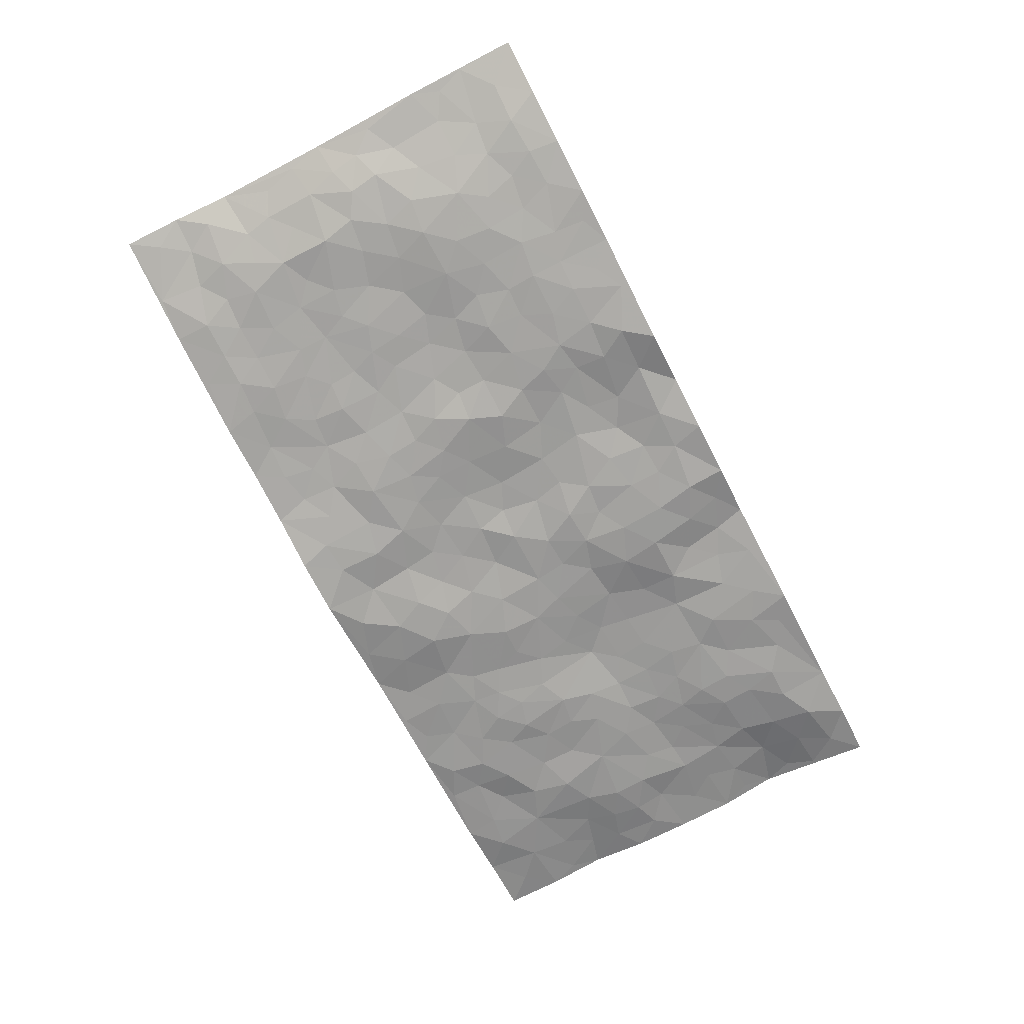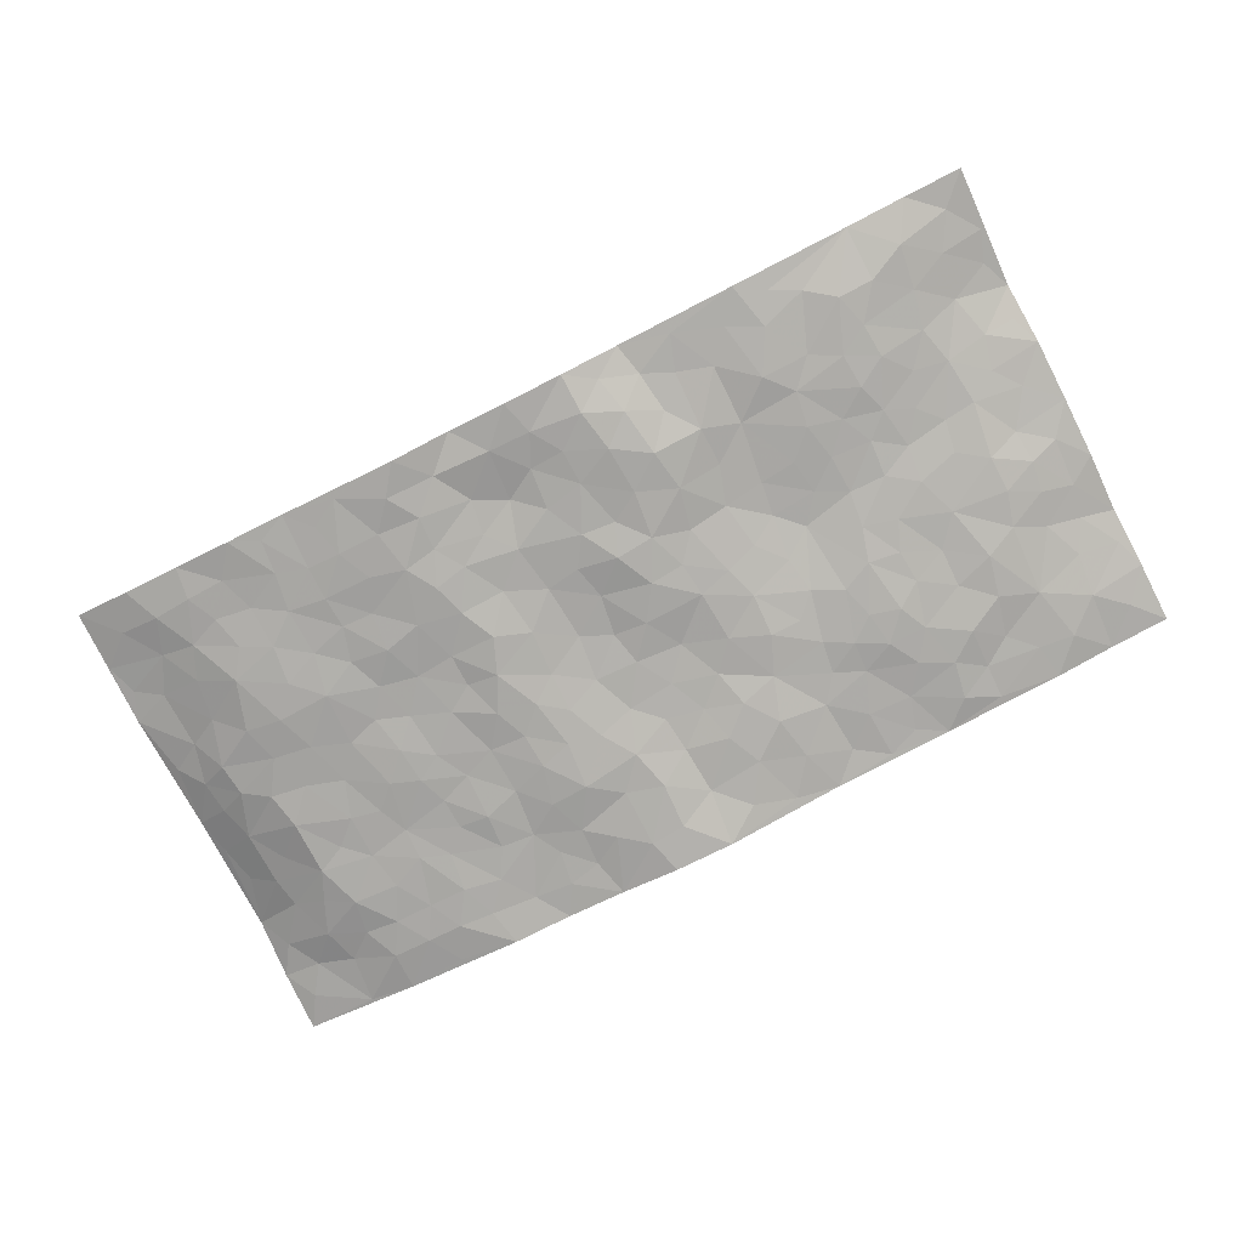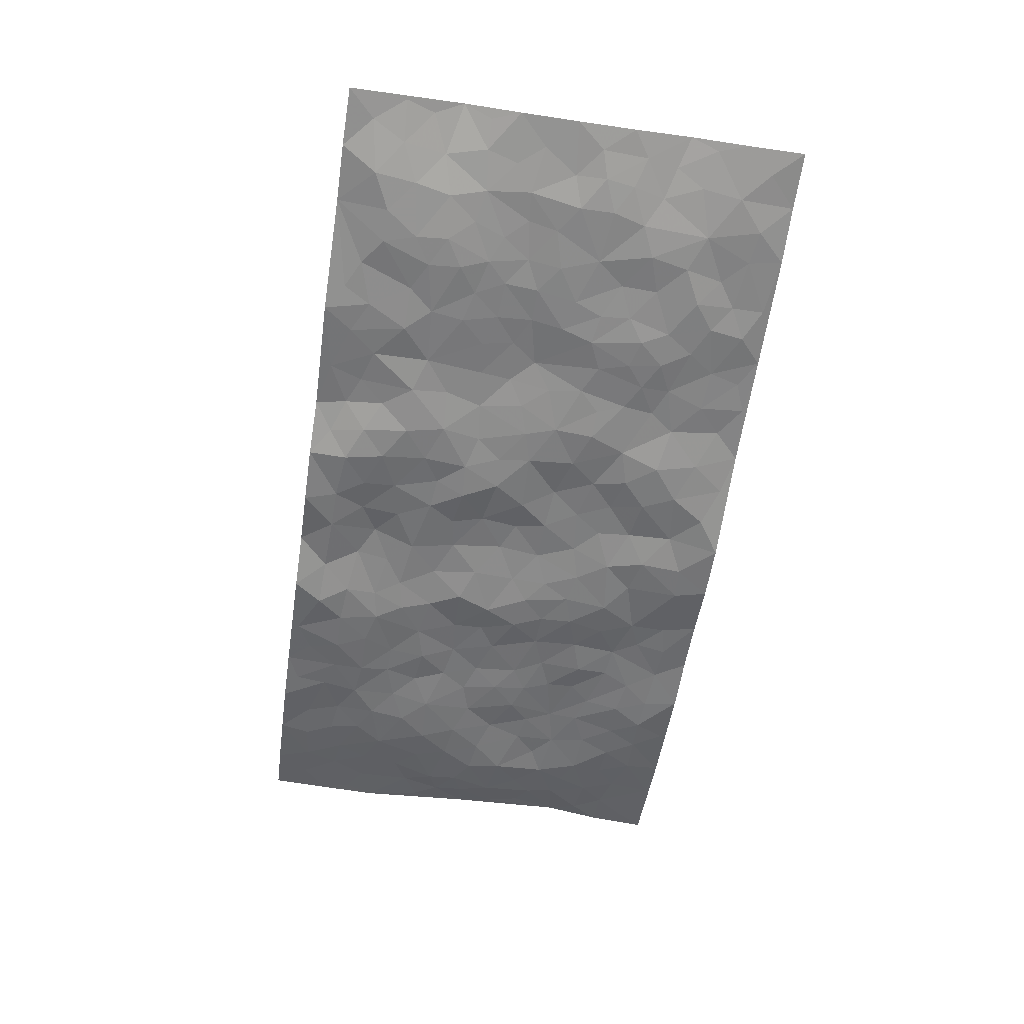
<metadata>
{"format":"obj","ext":"obj","renderer":"f3d","projection":"perspective","resolution":1024,"background":"white","views":[{"elev":-71.2,"azim":117.3,"up":"+Z"},{"elev":-77.1,"azim":-153.1,"up":"+Z"},{"elev":-58.2,"azim":-98.5,"up":"+Z"}]}
</metadata>
<code>
v -0.9807 0.001852 0.05127
v -0.9839 0.996 0.04572
v 0.9783 0.002993 0.06168
v 0.9776 0.9967 0.07644
v -0.8003 0.3924 0.01274
v -0.9808 0.4999 0.05139
v -0.8606 0.3576 0.02621
v -0.000841 0.002971 -0.04952
v -0.9781 0.2508 0.06247
v -0.924 0.3379 0.04234
v -0.7362 0.001747 0.01985
v -0.9804 0.1266 0.05208
v -0.7138 0.2924 0.001478
v -0.8579 0.002237 0.03851
v -0.8424 0.2886 0.02976
v -0.4904 0.002052 0.004692
v -0.9586 0.1887 0.05263
v -0.2935 0.1676 -0.01248
v -0.7798 0.3217 0.01265
v -0.8653 0.1204 0.02832
v -0.9259 0.06416 0.04058
v -0.7982 0.06407 0.02011
v -0.6741 0.1271 0.01154
v -0.7259 0.07479 0.01505
v -0.8755 0.2075 0.03501
v -0.9105 0.2704 0.04608
v -0.7721 0.1769 0.01443
v -0.6951 0.2092 0.003263
v -0.8658 0.4877 0.03416
v -0.9807 0.3751 0.05113
v -0.7382 0.9966 0.0212
v -0.5383 0.222 -0.009326
v 0.2606 0.1578 -0.02147
v -0.9755 0.7484 0.07497
v -0.3682 0.3931 -0.01106
v -0.7855 0.7526 0.01847
v -0.8033 0.831 0.01789
v -0.5836 0.4421 -0.001688
v -0.6024 0.6054 0.003302
v -0.4922 0.9981 -0.01157
v -0.9557 0.6866 0.06
v -0.6637 0.5621 0.0113
v -0.3922 0.7533 -0.006854
v -0.5114 0.2796 -0.01523
v -0.461 0.2249 -0.01566
v -0.4964 0.162 -0.008469
v -0.4497 0.636 -0.001319
v -0.367 0.5594 0.002565
v 0.1664 0.4742 -0.01793
v -0.3343 0.2215 -0.01104
v -0.2106 0.6105 -0.0164
v -0.376 0.6288 -0.000352
v -0.3018 0.05842 -0.005093
v -0.6305 0.7098 -0.003564
v -0.3958 0.1945 -0.01026
v -0.8734 0.6178 0.03727
v -0.03782 0.3482 -0.01516
v 0.05794 0.3395 -0.01723
v 0.2992 0.4519 -0.02386
v -0.095 0.5513 -0.02663
v -0.1654 0.5559 -0.02114
v 0.09247 0.6306 -0.01439
v -0.6348 0.3457 0.003928
v -0.751 0.5736 0.02041
v -0.9499 0.8091 0.06288
v -0.5613 0.1287 -0.005268
v -0.3674 0.01268 -0.002697
v -0.7988 0.4661 0.01497
v -0.6195 0.1715 -0.005235
v -0.615 0.01829 0.01045
v -0.2444 0.002591 -0.01005
v -0.6164 0.0883 0.007444
v -0.5477 0.05278 -0.0008794
v -0.4315 0.03778 0.0007546
v -0.4517 0.1042 -0.002601
v -0.8921 0.6858 0.04358
v -0.9718 0.8723 0.05889
v -0.7395 0.5088 0.01393
v -3.921e-05 0.9975 -0.0336
v -0.8051 0.6751 0.02508
v -0.5636 0.3147 -0.006045
v -0.5141 0.461 -0.004344
v 0.006323 0.5716 -0.01506
v -0.04905 0.4828 -0.02183
v 0.003711 0.4198 -0.01633
v -0.1248 0.129 -0.03452
v -0.5717 0.6697 -0.0006683
v -0.9164 0.5622 0.0443
v -0.7349 0.6909 0.01356
v -0.4503 0.2969 -0.01591
v -0.6331 0.2668 0.001041
v -0.5033 0.6878 -0.004779
v -0.1733 0.485 -0.02236
v -0.2633 0.4363 -0.02053
v -0.6499 0.6486 0.00392
v -0.01078 0.117 -0.02873
v -0.4159 0.5096 0.006131
v -0.3441 0.2884 -0.01419
v -0.2412 0.5038 -0.01867
v -0.1807 0.3822 -0.02216
v -0.9802 0.6249 0.05586
v -0.7076 0.6225 0.01337
v -0.8158 0.5795 0.02442
v -0.3627 0.1105 -0.008682
v -0.523 0.5327 0.00342
v -0.6855 0.4057 0.005265
v -0.1301 0.3244 -0.01823
v -0.1495 0.2503 -0.02891
v -0.5196 0.6112 0.0008518
v 0.109 0.7293 -0.01785
v -0.003242 0.2147 -0.02169
v -0.07287 0.2732 -0.01871
v 0.005061 0.2883 -0.01798
v -0.4307 0.3637 -0.01236
v -0.1975 0.1847 -0.03183
v -0.6566 0.4877 0.004279
v -0.5584 0.3809 -0.005557
v -0.4937 0.3916 -0.01145
v -0.3083 0.5241 -0.009278
v -0.2597 0.3506 -0.02535
v -0.356 0.4669 -0.006072
v -0.2268 0.2715 -0.02307
v -0.09074 0.4117 -0.0125
v -0.5967 0.5311 0.003236
v -0.09198 0.199 -0.0313
v -0.2139 0.09419 -0.02274
v -0.3998 0.2581 -0.0155
v -0.9295 0.4375 0.03996
v -0.8703 0.4206 0.02594
v 0.0929 0.4228 -0.01335
v 0.2094 0.238 -0.03227
v 0.08303 0.5171 -0.01002
v 0.01946 0.4881 -0.01014
v 0.1669 0.3934 -0.02283
v 0.7964 0.497 0.01021
v 0.221 0.4344 -0.02548
v 0.2676 0.314 -0.02585
v 0.1609 0.5676 -0.01964
v 0.1228 0.9977 -0.01788
v -0.2931 0.6194 -0.006414
v 0.4269 0.8804 -0.02303
v 0.4919 0.9991 -0.01094
v -0.2161 0.7799 -0.03217
v -0.05898 0.8635 -0.02861
v -0.3227 0.3487 -0.01688
v -0.4602 0.5654 0.00393
v -0.07464 0.05376 -0.03792
v -0.158 0.02309 -0.02449
v 0.123 0.002696 -0.04517
v 0.01298 0.8598 -0.01984
v -0.01651 0.6997 -0.02418
v 0.4233 0.1971 -0.01023
v 0.3426 0.2903 -0.01629
v 0.595 0.5271 -0.001208
v 0.5278 0.5477 -0.003499
v 0.4572 0.1355 -0.009823
v 0.5248 0.2281 -0.003761
v 0.4159 0.3622 -0.009691
v 0.02281 0.6408 -0.01906
v -0.05891 0.6273 -0.02972
v -0.1474 0.7289 -0.02891
v -0.08673 0.6927 -0.02287
v -0.06068 0.7907 -0.02602
v -0.1366 0.6326 -0.0259
v 0.02091 0.7747 -0.02008
v 0.2453 0.9976 -0.0394
v -0.01913 0.9259 -0.02898
v -0.27 0.8442 -0.01387
v -0.2009 0.879 -0.0267
v -0.3177 0.7797 -0.01955
v -0.2441 0.9958 -0.001367
v -0.2295 0.6951 -0.02523
v -0.3187 0.6997 -0.009366
v -0.1412 0.8287 -0.0345
v -0.1237 0.9974 -0.0289
v 0.2189 0.7462 -0.01927
v 0.1746 0.6674 -0.01586
v 0.3278 0.5957 -0.0142
v 0.2624 0.5237 -0.02694
v 0.2672 0.6662 -0.02283
v 0.4266 0.7446 -0.01607
v 0.3574 0.6835 -0.01911
v 0.2871 0.7334 -0.02598
v 0.0688 0.928 -0.02675
v 0.07854 0.8231 -0.009226
v 0.146 0.8581 -0.01205
v 0.2513 0.873 -0.02746
v 0.3233 0.7935 -0.02701
v 0.2329 0.5961 -0.02706
v -0.8844 0.8665 0.03646
v -0.6865 0.8161 -0.0006523
v -0.869 0.7745 0.0438
v -0.8613 0.9973 0.02939
v -0.925 0.9382 0.04198
v -0.8161 0.9206 0.01254
v -0.7383 0.8849 0.00285
v -0.6093 0.9286 -0.0005673
v -0.6668 0.8856 -0.003808
v -0.6913 0.7452 0.001274
v -0.5638 0.8138 -0.003308
v -0.6258 0.7806 -0.004598
v -0.5146 0.9003 -0.01071
v -0.3935 0.8771 -0.01162
v -0.5485 0.9596 -0.004922
v -0.4678 0.8151 -0.01426
v -0.4453 0.9355 -0.01161
v -0.3463 0.9712 -0.007118
v -0.5148 0.7601 -0.006151
v -0.3215 0.8994 -0.007661
v -0.2587 0.9281 -0.006212
v 0.1568 0.7851 -0.01459
v 0.2558 0.8044 -0.0218
v 0.1895 0.9332 -0.02129
v 0.3953 0.8123 -0.02361
v 0.3389 0.8807 -0.02796
v 0.383 0.9826 -0.02404
v 0.2899 0.937 -0.03617
v 0.4438 0.9485 -0.01815
v 0.382 0.4942 -0.01049
v 0.3266 0.5295 -0.01356
v 0.4864 0.6049 -0.006932
v 0.4346 0.6648 -0.01682
v 0.4076 0.5888 -0.007945
v 0.3539 0.1907 -0.01199
v 0.4835 0.3354 -0.006034
v 0.4617 0.5232 -0.004027
v 0.3482 0.3887 -0.01456
v -0.1255 0.9138 -0.03527
v -0.1838 0.9559 -0.01753
v 0.3209 0.1335 -0.01427
v 0.6135 0.01501 0.001404
v 0.2019 0.3338 -0.0268
v 0.2725 0.3854 -0.0228
v 0.5861 0.2484 -0.0005657
v 0.7377 0.9986 0.01891
v 0.9704 0.2513 0.08329
v 0.4951 0.8126 -0.01611
v 0.7225 0.4877 0.004917
v 0.4914 0.7473 -0.01341
v 0.9723 0.4998 0.0769
v 0.672 0.2946 0.006544
v 0.512 0.4689 -0.007346
v 0.7814 0.311 0.01089
v 0.5644 0.4164 -0.004703
v 0.4911 0.002351 -0.01357
v 0.08976 0.2525 -0.03015
v 0.5069 0.07743 -0.008991
v 0.1348 0.3192 -0.0257
v 0.4184 0.2673 -0.01487
v 0.8734 0.2655 0.04083
v 0.6449 0.4625 0.004545
v 0.5803 0.08266 -0.007217
v 0.4511 0.4267 -0.007969
v 0.6104 0.3725 0.00175
v 0.2878 0.233 -0.02319
v 0.4802 0.2722 -0.006403
v 0.2643 0.0788 -0.01866
v 0.3679 0.00216 -0.01238
v 0.2449 0.002248 -0.02359
v 0.2016 0.115 -0.03045
v 0.06756 0.1701 -0.03619
v 0.1449 0.1899 -0.02933
v 0.6147 0.148 -0.0001501
v 0.7815 0.423 0.005902
v 0.7514 0.2212 0.008078
v 0.6533 0.08111 0.001535
v 0.6726 0.3852 0.005166
v 0.7213 0.3397 0.01036
v 0.8852 0.3263 0.04349
v 0.7504 0.5678 0.00368
v 0.6945 0.146 0.007025
v 0.7653 0.1505 0.01862
v 0.8414 0.3677 0.02918
v 0.9373 0.3499 0.06658
v 0.8873 0.4384 0.03832
v 0.5845 0.3137 0.002638
v 0.8206 0.1068 0.03459
v 0.3329 0.06358 -0.01531
v 0.4121 0.06904 -0.008359
v 0.07092 0.07818 -0.0413
v 0.1431 0.07279 -0.0394
v 0.9778 0.7477 0.06671
v 0.7343 0.07958 0.01152
v 0.6579 0.2163 0.003403
v 0.9554 0.4247 0.07117
v 0.9075 0.5087 0.04461
v 0.811 0.2505 0.02035
v 0.5351 0.1489 -0.008397
v 0.7356 0.002047 0.01823
v 0.5054 0.3949 -0.007391
v 0.9393 0.06522 0.05557
v 0.9762 0.1275 0.06948
v 0.8418 0.1806 0.0299
v 0.8971 0.1255 0.05247
v 0.8301 0.01002 0.03499
v 0.9352 0.1895 0.05988
v 0.6706 0.5562 -0.002075
v 0.6975 0.6332 -0.006976
v 0.5896 0.6366 -0.01179
v 0.829 0.6911 0.02683
v 0.6365 0.7721 -0.006363
v 0.9549 0.6238 0.064
v 0.773 0.642 0.006312
v 0.8596 0.5951 0.02545
v 0.7395 0.7444 0.001812
v 0.851 0.5303 0.02129
v 0.916 0.5734 0.04976
v 0.8924 0.6586 0.04604
v 0.6454 0.693 -0.009903
v 0.5698 0.7246 -0.009383
v 0.5131 0.6753 -0.009259
v 0.856 0.8516 0.03963
v 0.7168 0.8714 0.01051
v 0.8158 0.7764 0.02542
v 0.8981 0.7767 0.05085
v 0.785 0.8441 0.01999
v 0.9749 0.8722 0.07084
v 0.6994 0.803 0.002591
v 0.9538 0.8096 0.0642
v 0.7466 0.9318 0.01416
v 0.8591 0.9978 0.04169
v 0.6157 0.9991 -0.003502
v 0.8257 0.9256 0.02721
v 0.9092 0.9268 0.05255
v 0.6657 0.935 0.006013
v 0.5607 0.9022 -0.008062
v 0.4952 0.882 -0.01494
v 0.5539 0.9705 -0.007473
v 0.5741 0.8226 -0.008279
v 0.6405 0.8612 0.002567
f 29 6 128
f 12 21 20
f 26 10 9
f 55 45 46
f 27 19 15
f 26 9 17
f 101 6 88
f 12 1 21
f 7 15 19
f 125 86 96
f 84 123 85
f 129 29 128
f 25 27 15
f 12 20 17
f 73 75 66
f 22 14 11
f 26 17 25
f 9 12 17
f 25 15 26
f 5 129 7
f 52 146 48
f 55 18 50
f 7 19 5
f 20 27 25
f 124 82 105
f 41 76 34
f 20 14 22
f 14 20 21
f 14 21 1
f 24 22 11
f 24 27 22
f 72 66 69
f 69 32 91
f 70 24 11
f 24 23 27
f 17 20 25
f 27 20 22
f 10 15 7
f 10 26 15
f 23 28 27
f 27 13 19
f 28 23 69
f 13 27 28
f 119 121 94
f 10 7 129
f 6 30 128
f 9 10 30
f 36 192 80
f 80 102 89
f 118 81 44
f 64 103 78
f 115 126 86
f 45 32 46
f 91 63 13
f 129 68 29
f 95 87 54
f 95 54 199
f 202 40 204
f 82 97 105
f 29 88 6
f 18 55 104
f 148 126 71
f 38 82 124
f 50 18 122
f 117 82 38
f 5 19 106
f 82 117 118
f 80 64 102
f 127 45 55
f 194 77 190
f 98 35 114
f 39 124 105
f 127 50 98
f 106 19 13
f 66 75 46
f 39 95 42
f 63 117 38
f 95 89 102
f 101 56 76
f 51 140 99
f 18 53 126
f 62 83 132
f 45 127 90
f 112 113 57
f 103 29 68
f 130 85 58
f 109 39 105
f 35 94 121
f 113 246 58
f 151 165 163
f 120 100 94
f 114 127 98
f 192 190 65
f 95 39 87
f 36 191 37
f 67 104 74
f 56 101 88
f 13 63 106
f 192 34 76
f 268 241 243
f 108 115 125
f 93 84 60
f 133 84 85
f 156 288 157
f 101 76 41
f 80 103 64
f 105 97 146
f 99 61 51
f 92 109 47
f 125 96 111
f 158 227 153
f 75 104 55
f 69 66 32
f 81 91 32
f 106 78 68
f 42 64 78
f 77 34 65
f 24 70 72
f 75 73 16
f 16 71 67
f 2 34 77
f 13 28 91
f 103 56 88
f 56 80 76
f 72 69 23
f 11 16 70
f 16 73 70
f 16 67 74
f 115 18 126
f 24 72 23
f 73 72 70
f 16 74 75
f 72 73 66
f 32 45 44
f 84 83 60
f 66 46 32
f 78 106 116
f 117 63 81
f 67 53 104
f 103 68 78
f 69 91 28
f 36 80 89
f 106 38 116
f 106 68 5
f 81 118 117
f 62 132 138
f 32 44 81
f 53 67 71
f 57 58 85
f 123 100 107
f 93 60 61
f 33 230 224
f 8 96 147
f 132 133 130
f 140 48 119
f 93 100 123
f 122 98 50
f 164 60 160
f 53 71 126
f 125 112 108
f 193 194 195
f 75 55 46
f 63 91 81
f 56 103 80
f 196 198 31
f 18 104 53
f 121 48 97
f 38 106 63
f 118 97 82
f 97 35 121
f 51 172 140
f 130 134 49
f 87 39 109
f 288 252 263
f 97 114 35
f 47 43 92
f 57 113 58
f 248 130 58
f 34 101 41
f 114 90 127
f 116 124 42
f 145 94 35
f 118 114 97
f 167 79 175
f 98 145 35
f 85 123 57
f 43 47 52
f 199 36 89
f 42 78 116
f 159 83 62
f 88 29 103
f 74 104 75
f 118 44 90
f 173 140 172
f 42 95 102
f 190 192 37
f 65 190 77
f 89 95 199
f 125 111 112
f 92 87 109
f 18 115 122
f 177 180 176
f 112 57 107
f 109 105 146
f 93 94 100
f 285 286 275
f 96 86 147
f 137 232 131
f 57 123 107
f 87 92 208
f 49 134 136
f 132 130 49
f 161 164 162
f 50 127 55
f 122 108 107
f 122 107 100
f 48 140 52
f 118 90 114
f 99 119 94
f 123 84 93
f 36 37 192
f 48 121 119
f 120 122 100
f 39 42 124
f 38 124 116
f 248 58 246
f 44 45 90
f 98 122 120
f 146 52 47
f 94 93 99
f 168 209 170
f 212 183 188
f 202 197 200
f 42 102 64
f 107 108 112
f 99 93 61
f 8 280 96
f 112 111 113
f 125 115 86
f 115 108 122
f 128 30 10
f 5 68 129
f 10 129 128
f 132 49 138
f 83 84 133
f 130 133 85
f 83 133 132
f 248 134 130
f 156 152 224
f 151 110 165
f 212 186 211
f 153 224 249
f 254 251 244
f 246 261 262
f 225 158 249
f 49 136 179
f 185 184 150
f 214 188 181
f 181 188 182
f 161 163 174
f 143 170 172
f 110 211 185
f 184 79 167
f 174 228 169
f 62 110 159
f 163 150 144
f 210 169 229
f 170 143 168
f 176 211 110
f 98 120 145
f 94 145 120
f 48 146 97
f 109 146 47
f 148 86 126
f 147 86 148
f 71 8 148
f 8 147 148
f 244 276 254
f 232 136 134
f 174 143 161
f 60 83 160
f 163 162 151
f 159 160 83
f 261 281 262
f 259 281 149
f 219 220 59
f 246 113 111
f 33 255 131
f 157 256 152
f 137 255 153
f 230 278 279
f 262 260 33
f 154 155 242
f 131 255 137
f 248 131 232
f 281 280 149
f 259 258 278
f 220 179 59
f 159 151 160
f 162 160 151
f 164 61 60
f 228 174 144
f 144 174 163
f 159 110 151
f 161 172 164
f 186 184 185
f 161 162 163
f 61 164 51
f 160 162 164
f 187 217 213
f 150 163 165
f 205 202 200
f 79 184 139
f 170 43 173
f 174 169 143
f 161 143 172
f 167 144 150
f 176 180 183
f 172 170 173
f 223 226 221
f 185 150 165
f 99 140 119
f 207 206 203
f 172 51 164
f 43 52 173
f 173 52 140
f 167 175 228
f 228 229 169
f 210 168 169
f 177 110 62
f 189 138 179
f 62 138 177
f 136 232 233
f 181 182 222
f 150 184 167
f 178 180 189
f 49 179 138
f 177 138 189
f 180 178 182
f 178 179 220
f 307 308 304
f 222 223 221
f 215 187 188
f 176 183 212
f 187 213 186
f 214 215 188
f 185 211 186
f 237 181 239
f 182 188 183
f 110 185 165
f 216 215 141
f 211 176 212
f 182 183 180
f 176 110 177
f 213 184 186
f 178 189 179
f 177 189 180
f 195 190 37
f 197 198 200
f 195 194 190
f 34 192 65
f 80 192 76
f 37 196 195
f 194 2 77
f 193 2 194
f 196 37 191
f 31 193 195
f 198 196 191
f 31 195 196
f 199 201 191
f 197 204 31
f 198 191 201
f 31 198 197
f 201 199 54
f 36 199 191
f 54 208 201
f 208 43 205
f 208 54 87
f 198 201 200
f 206 205 203
f 43 170 203
f 210 207 209
f 40 202 206
f 31 204 40
f 197 202 204
f 208 205 200
f 43 203 205
f 205 206 202
f 203 209 207
f 171 40 207
f 40 206 207
f 208 200 201
f 43 208 92
f 170 209 203
f 168 143 169
f 207 210 171
f 168 210 209
f 188 187 212
f 212 187 186
f 166 139 213
f 184 213 139
f 237 214 181
f 215 214 141
f 216 141 218
f 213 217 166
f 142 166 216
f 217 216 166
f 187 215 217
f 216 217 215
f 237 141 214
f 142 216 218
f 223 222 182
f 179 136 59
f 223 220 219
f 267 238 251
f 237 327 141
f 223 182 178
f 158 290 253
f 220 223 178
f 59 233 227
f 233 59 136
f 248 246 131
f 153 249 158
f 251 254 267
f 223 219 226
f 111 261 246
f 297 251 238
f 276 256 157
f 167 228 144
f 229 228 175
f 175 171 229
f 229 171 210
f 260 257 33
f 265 271 272
f 266 289 283
f 269 243 250
f 249 224 152
f 266 283 271
f 227 233 137
f 253 227 158
f 325 313 320
f 135 264 275
f 310 329 239
f 270 298 297
f 249 256 225
f 275 273 269
f 311 222 221
f 155 154 299
f 234 276 157
f 310 311 299
f 222 239 181
f 221 226 155
f 266 263 252
f 242 290 244
f 264 273 275
f 273 264 243
f 242 244 154
f 276 290 225
f 288 234 157
f 240 282 302
f 275 286 306
f 225 290 158
f 234 263 284
f 241 254 276
f 233 232 137
f 137 153 227
f 264 135 238
f 244 251 154
f 260 259 257
f 227 253 219
f 33 224 255
f 154 297 299
f 240 302 307
f 297 154 251
f 264 268 243
f 253 226 219
f 271 284 263
f 277 294 293
f 290 242 253
f 241 234 284
f 59 227 219
f 242 155 226
f 252 245 231
f 157 152 156
f 257 230 33
f 152 256 249
f 278 230 257
f 262 33 131
f 224 153 255
f 259 278 257
f 134 248 232
f 230 279 224
f 96 261 111
f 261 96 280
f 280 281 261
f 246 262 131
f 252 247 245
f 268 267 241
f 283 277 272
f 288 247 252
f 275 274 285
f 295 291 294
f 267 268 264
f 263 234 288
f 309 310 299
f 290 276 244
f 283 272 271
f 267 254 241
f 265 243 241
f 236 240 285
f 297 238 270
f 303 305 298
f 241 276 234
f 221 155 299
f 272 277 293
f 250 243 287
f 286 285 240
f 284 271 265
f 271 263 266
f 295 3 291
f 225 256 276
f 241 284 265
f 289 266 231
f 3 292 291
f 321 235 323
f 293 294 296
f 279 278 258
f 245 279 258
f 279 156 224
f 260 281 259
f 280 8 149
f 262 281 260
f 231 266 252
f 267 264 238
f 306 304 270
f 283 289 295
f 243 269 273
f 236 269 250
f 294 292 296
f 274 236 285
f 269 274 275
f 250 287 293
f 245 289 231
f 236 274 269
f 156 279 247
f 242 226 253
f 247 279 245
f 243 265 287
f 288 156 247
f 265 272 293
f 296 292 236
f 293 287 265
f 295 294 277
f 277 283 295
f 236 250 296
f 289 3 295
f 292 294 291
f 293 296 250
f 300 304 308
f 325 320 235
f 329 330 326
f 270 304 303
f 270 303 298
f 309 305 301
f 135 306 270
f 299 297 298
f 298 309 299
f 238 135 270
f 300 314 305
f 303 300 305
f 304 306 307
f 300 303 304
f 282 319 315
f 322 325 235
f 275 306 135
f 307 306 286
f 240 307 286
f 308 307 302
f 302 282 308
f 308 282 315
f 305 309 298
f 310 309 301
f 310 301 329
f 310 239 311
f 222 311 239
f 299 311 221
f 319 312 315
f 312 323 316
f 301 305 318
f 305 314 316
f 300 308 315
f 316 314 312
f 312 314 315
f 315 314 300
f 323 312 324
f 316 313 318
f 282 4 317
f 330 313 325
f 4 321 324
f 235 320 323
f 282 317 319
f 312 319 317
f 326 325 322
f 316 320 313
f 316 318 305
f 142 218 327
f 327 218 141
f 316 323 320
f 324 312 317
f 4 324 317
f 321 323 324
f 318 313 330
f 328 326 322
f 326 327 329
f 329 327 237
f 326 328 327
f 322 142 328
f 327 328 142
f 329 237 239
f 301 318 330
f 326 330 325
f 330 329 301

</code>
